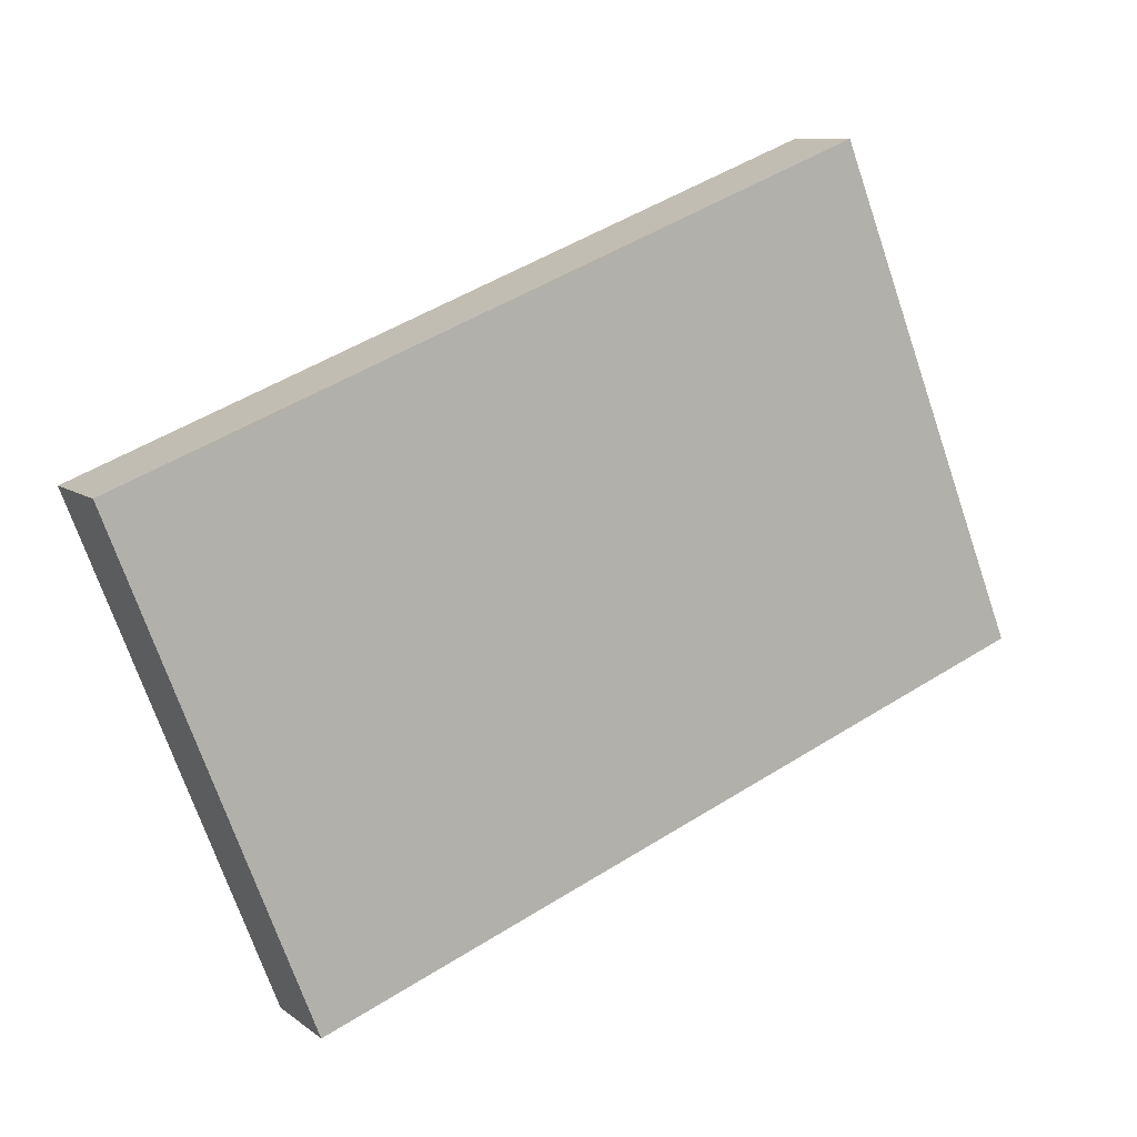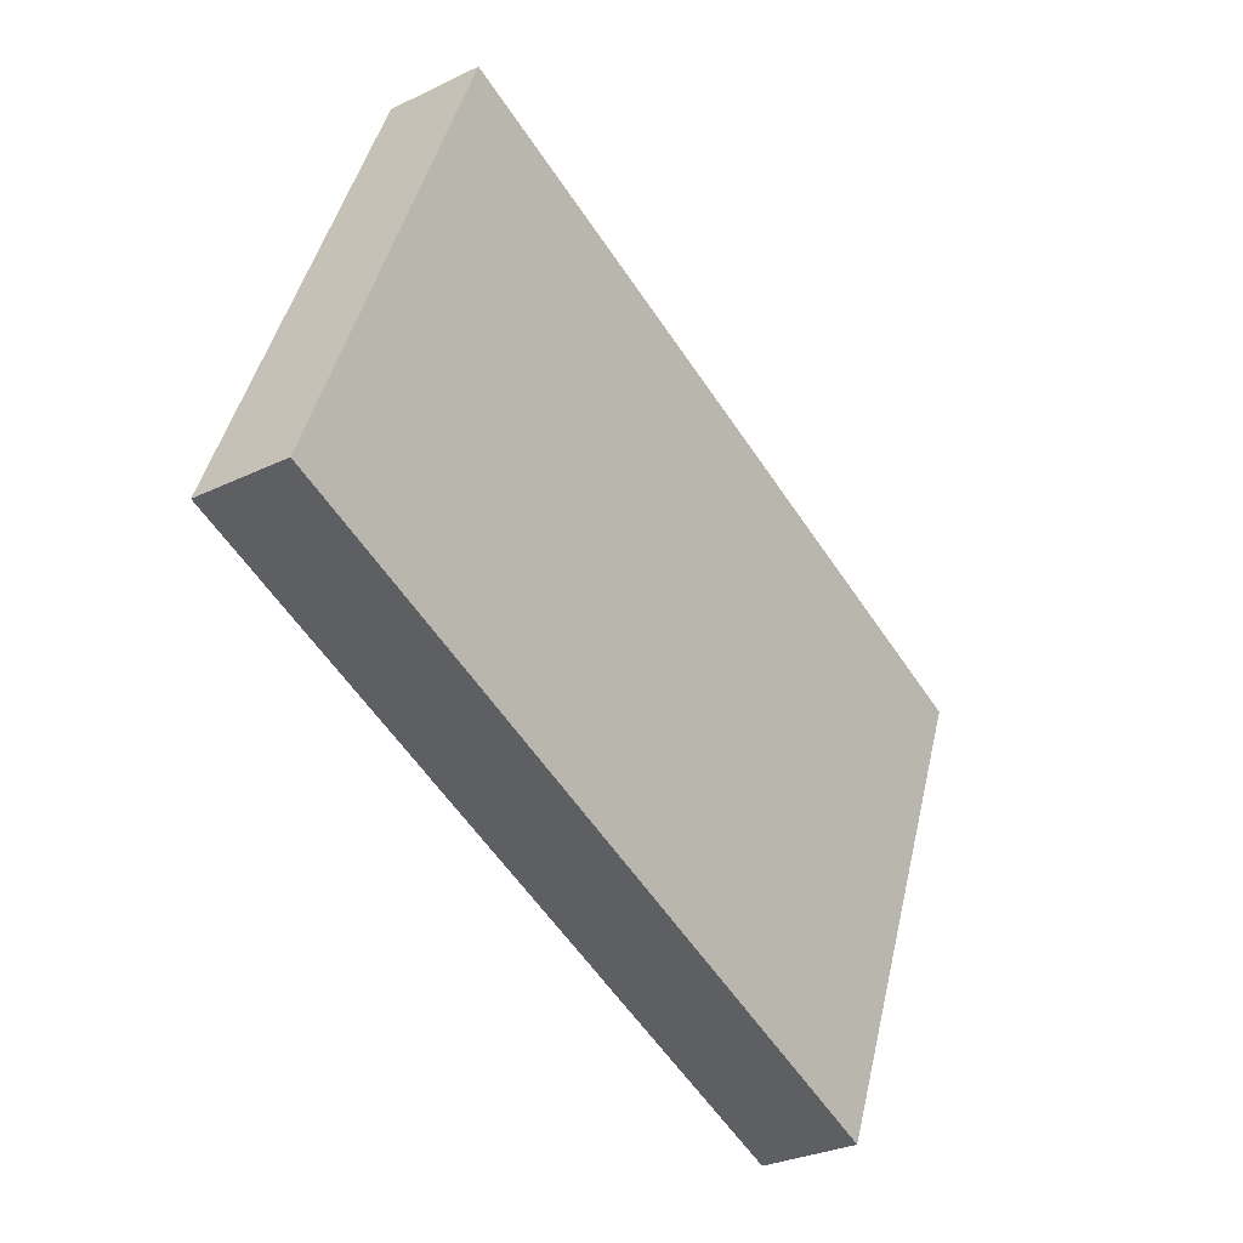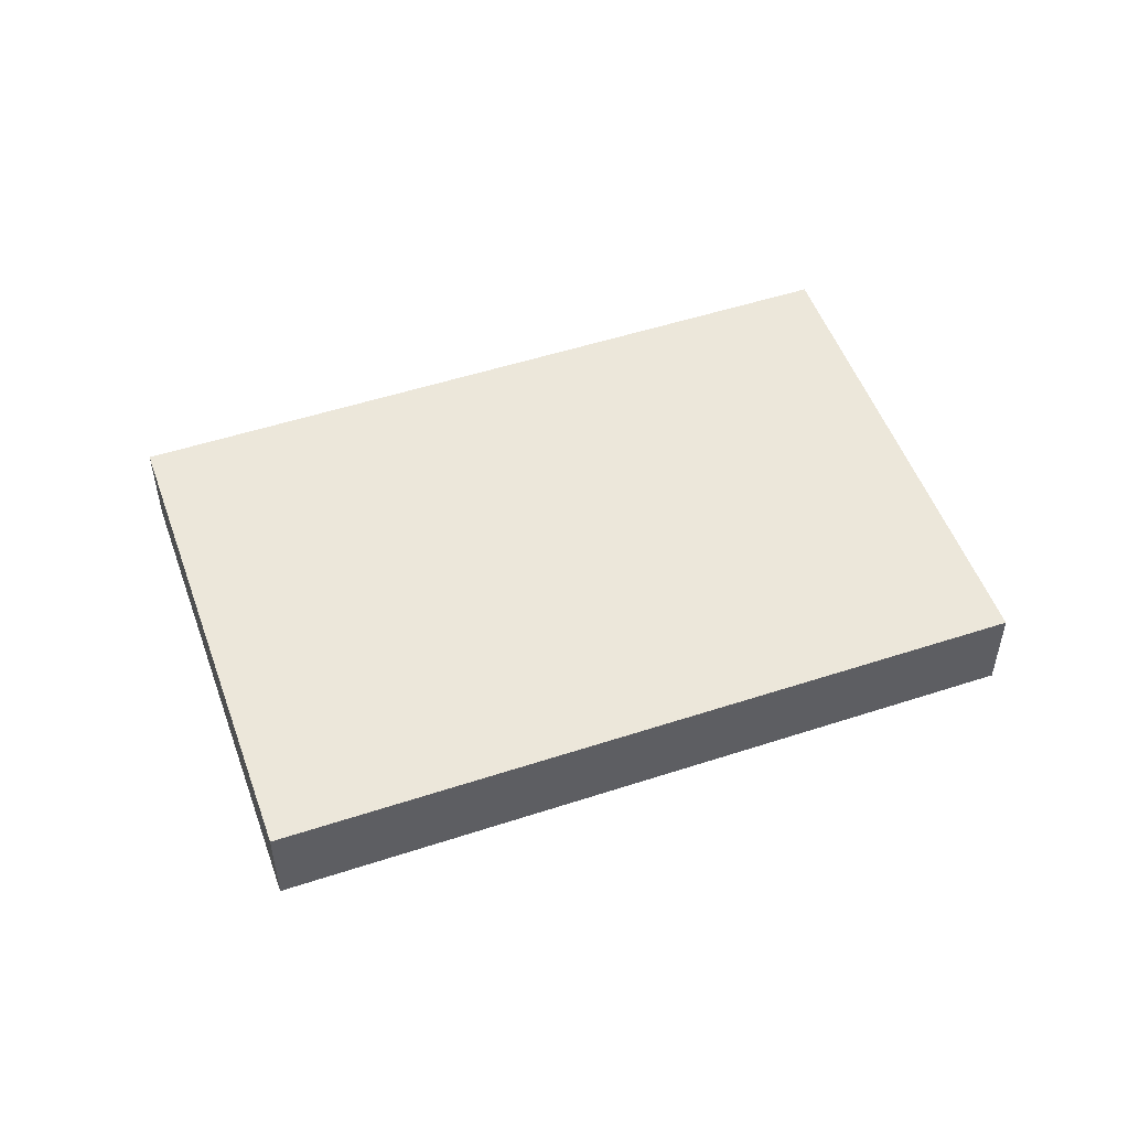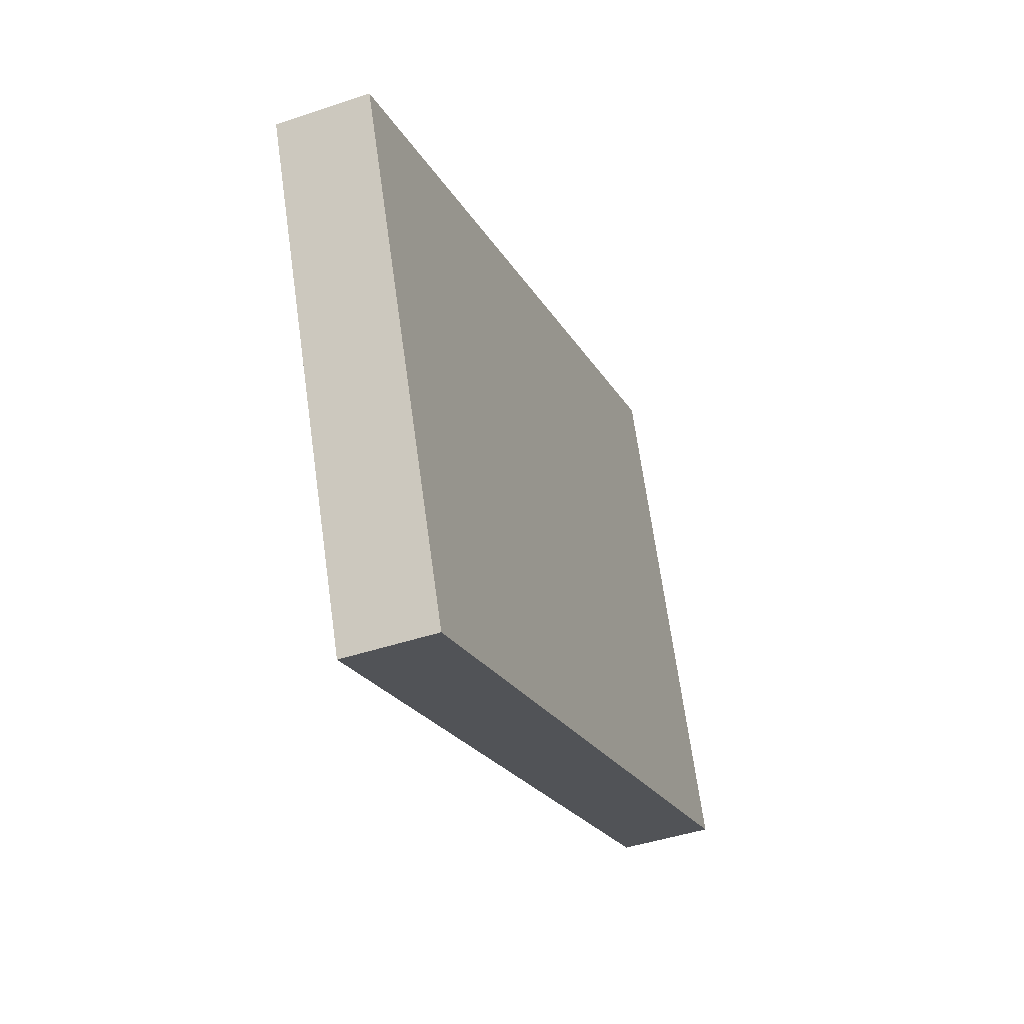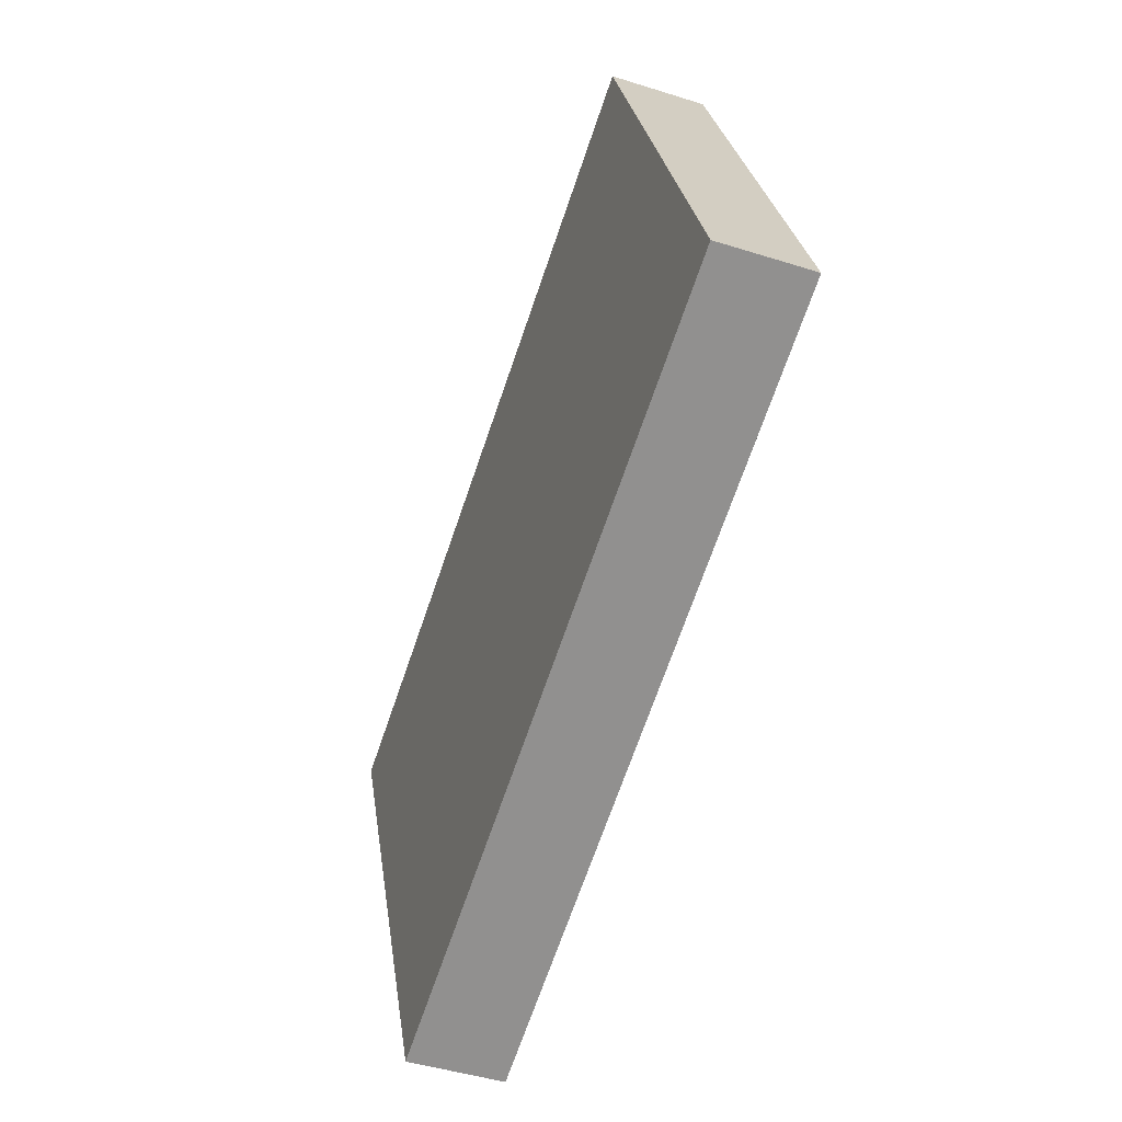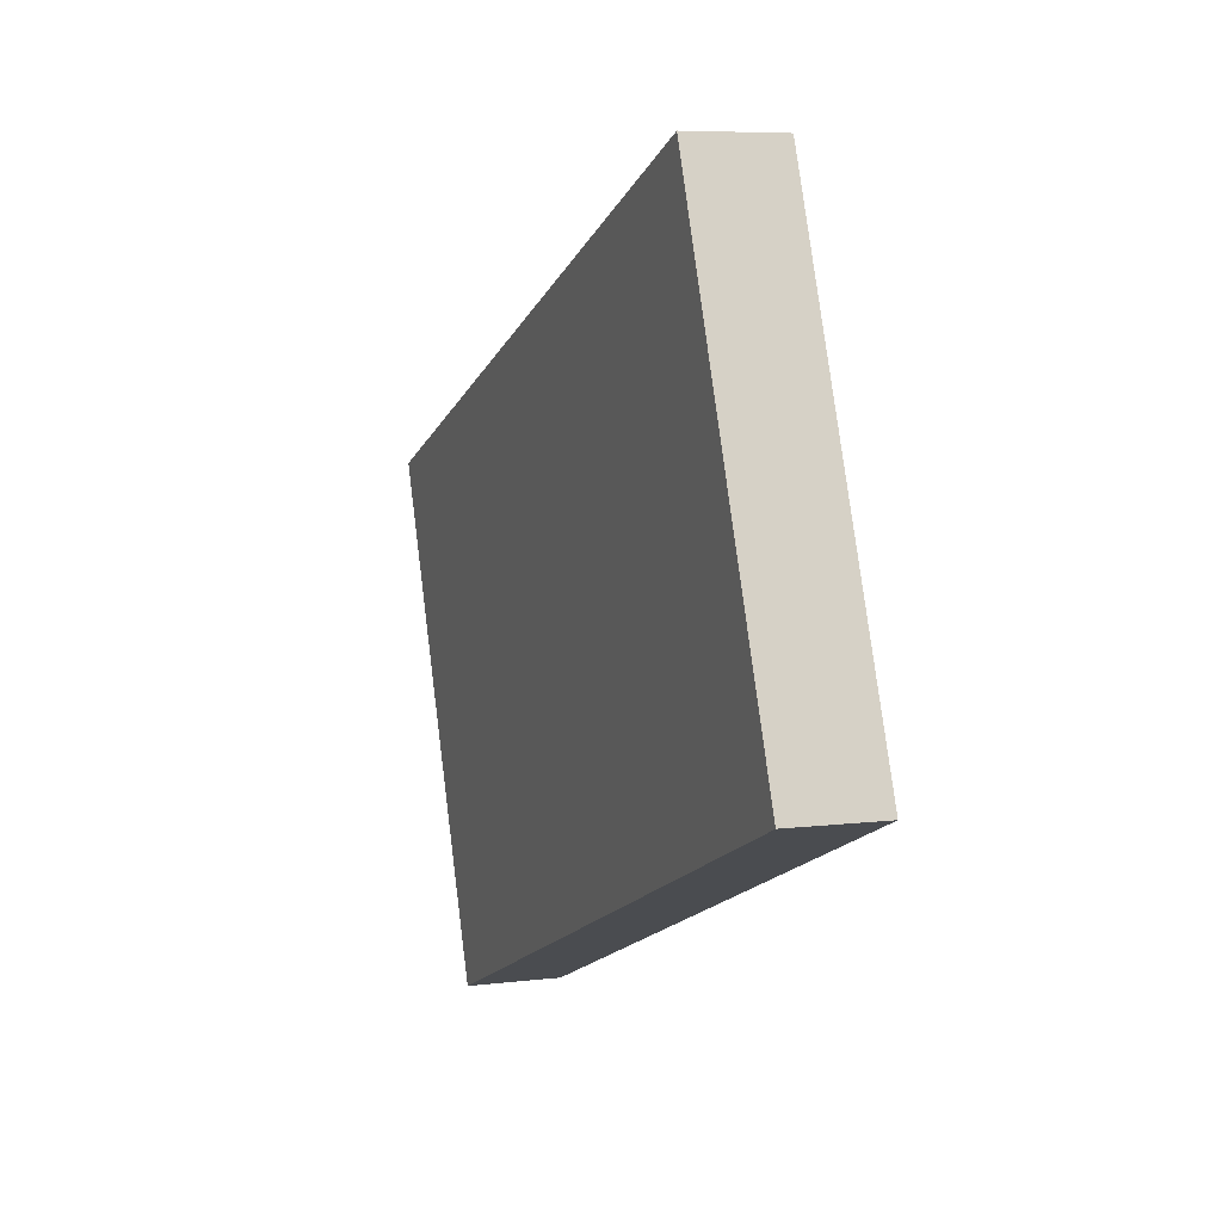
<metadata>
{"format":"obj","ext":"obj","renderer":"f3d","projection":"perspective","resolution":1024,"background":"white","views":[{"elev":9.2,"azim":151.5,"up":"+Z"},{"elev":-29.7,"azim":-54.6,"up":"+Z"},{"elev":51.4,"azim":1.9,"up":"+Y"},{"elev":-43.3,"azim":111.9,"up":"+Z"},{"elev":-45.0,"azim":-110.2,"up":"+Z"},{"elev":6.7,"azim":-110.0,"up":"+Z"}]}
</metadata>
<code>
v  0 5.416 3.316e-16
v  45.51 5.416 -8.706
v  42.38 5.416 -16.7
v  47.89 5.416 -2.649
v  53.43 5.416 11.47
v  11.08 5.416 28.16
v  42.38 1.023e-15 -16.7
v  0 0 0
v  11.08 -1.724e-15 28.16
v  53.43 -7.024e-16 11.47
v  47.89 1.622e-16 -2.649
v  45.51 5.331e-16 -8.706
g defaultobject
f 1 2 3
f 2 1 4
f 4 1 5
f 5 1 6
f 7 1 3
f 1 7 8
f 8 6 1
f 6 8 9
f 9 5 6
f 5 9 10
f 10 4 5
f 4 10 11
f 4 11 2
f 2 11 12
f 2 12 3
f 3 12 7
f 7 9 8
f 9 7 12
f 9 12 11
f 9 11 10

</code>
